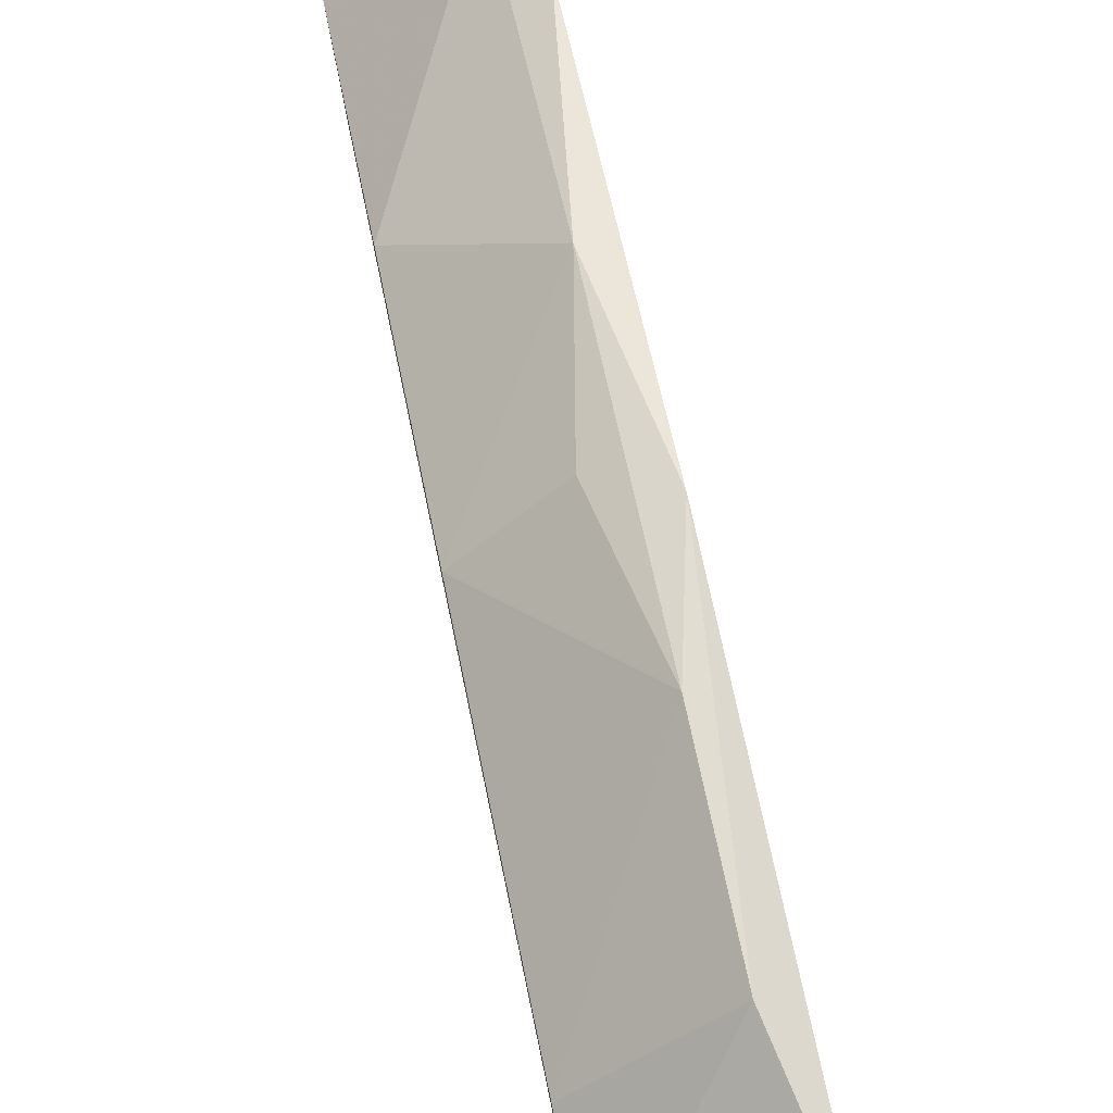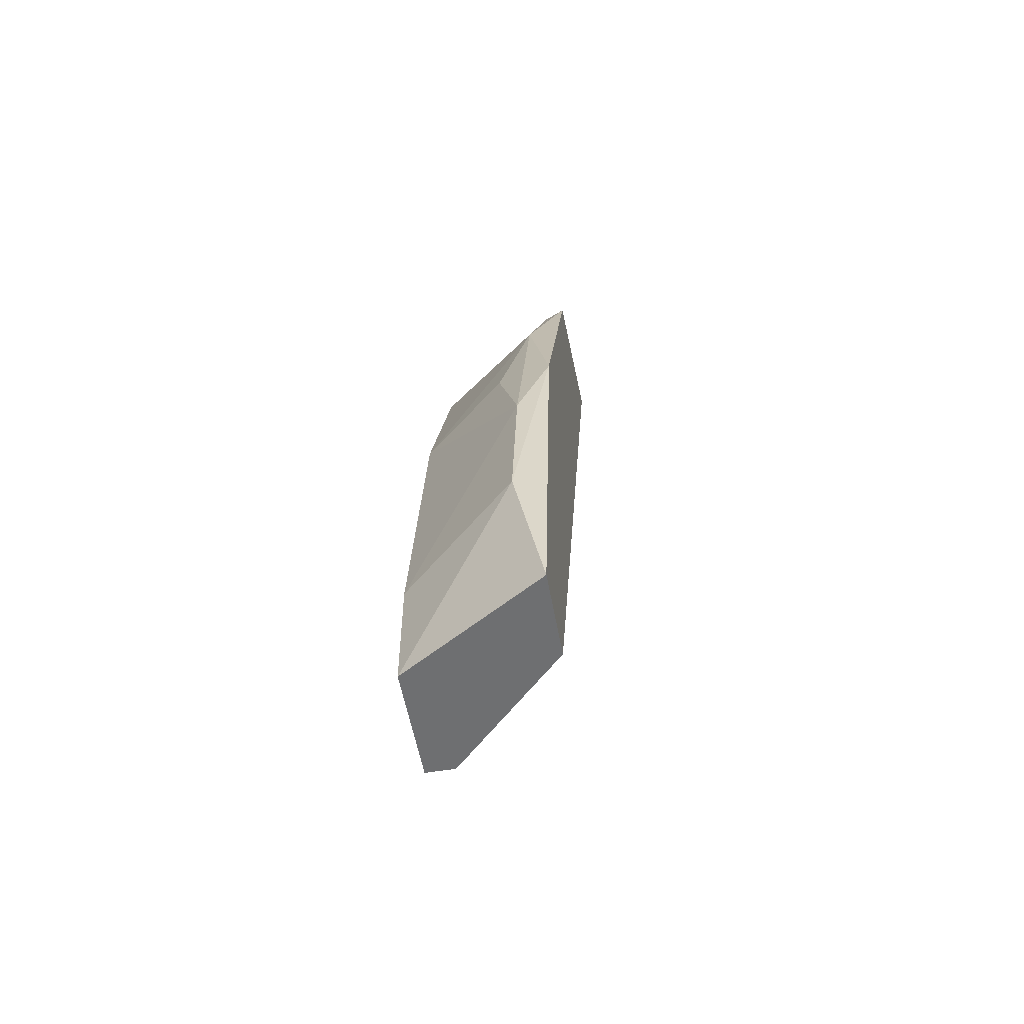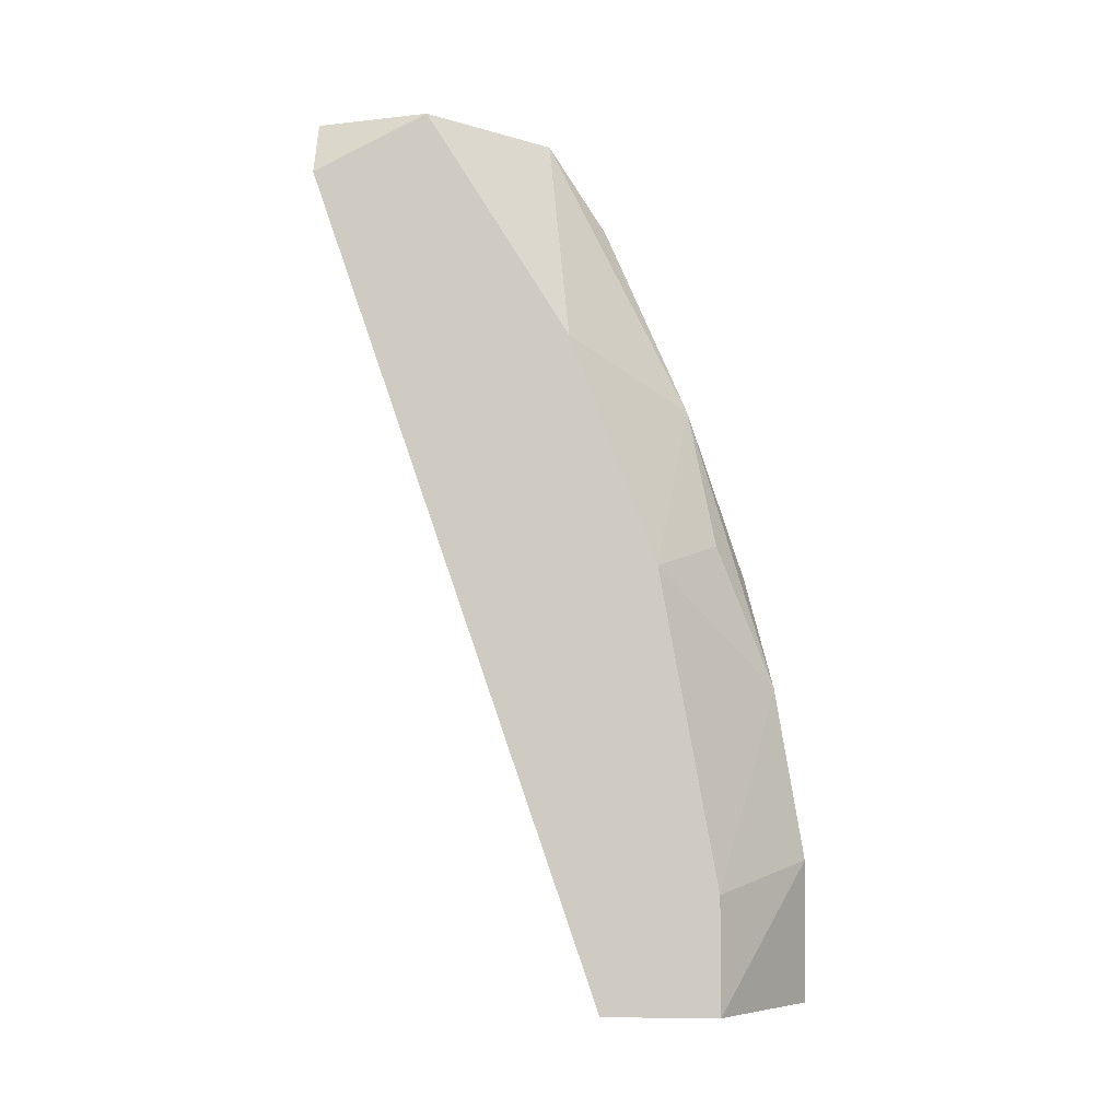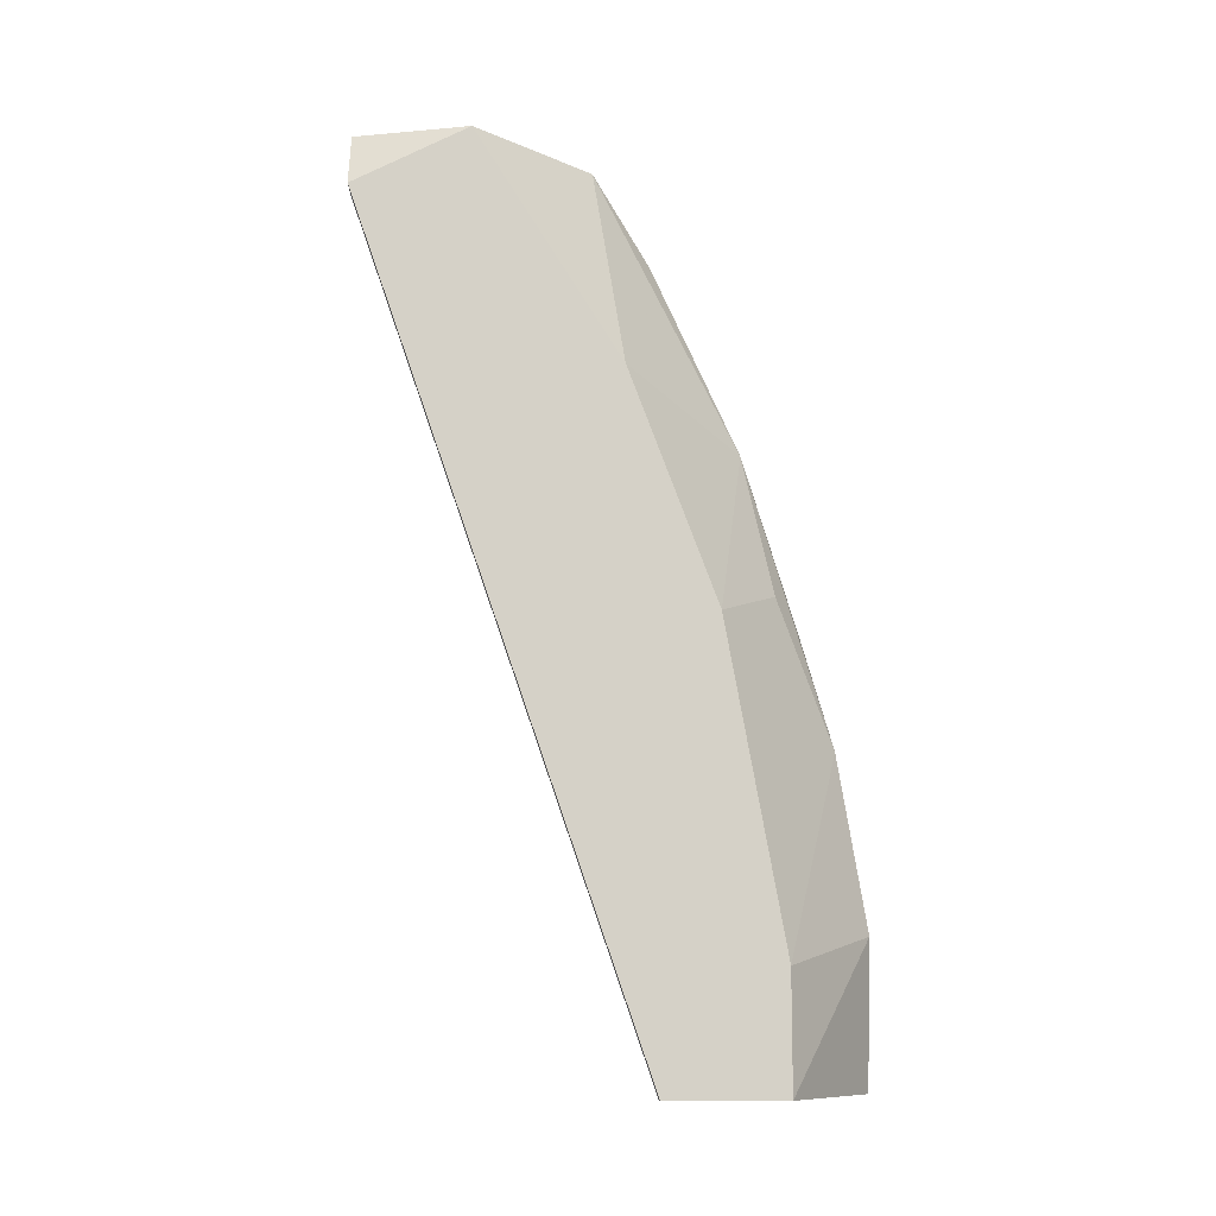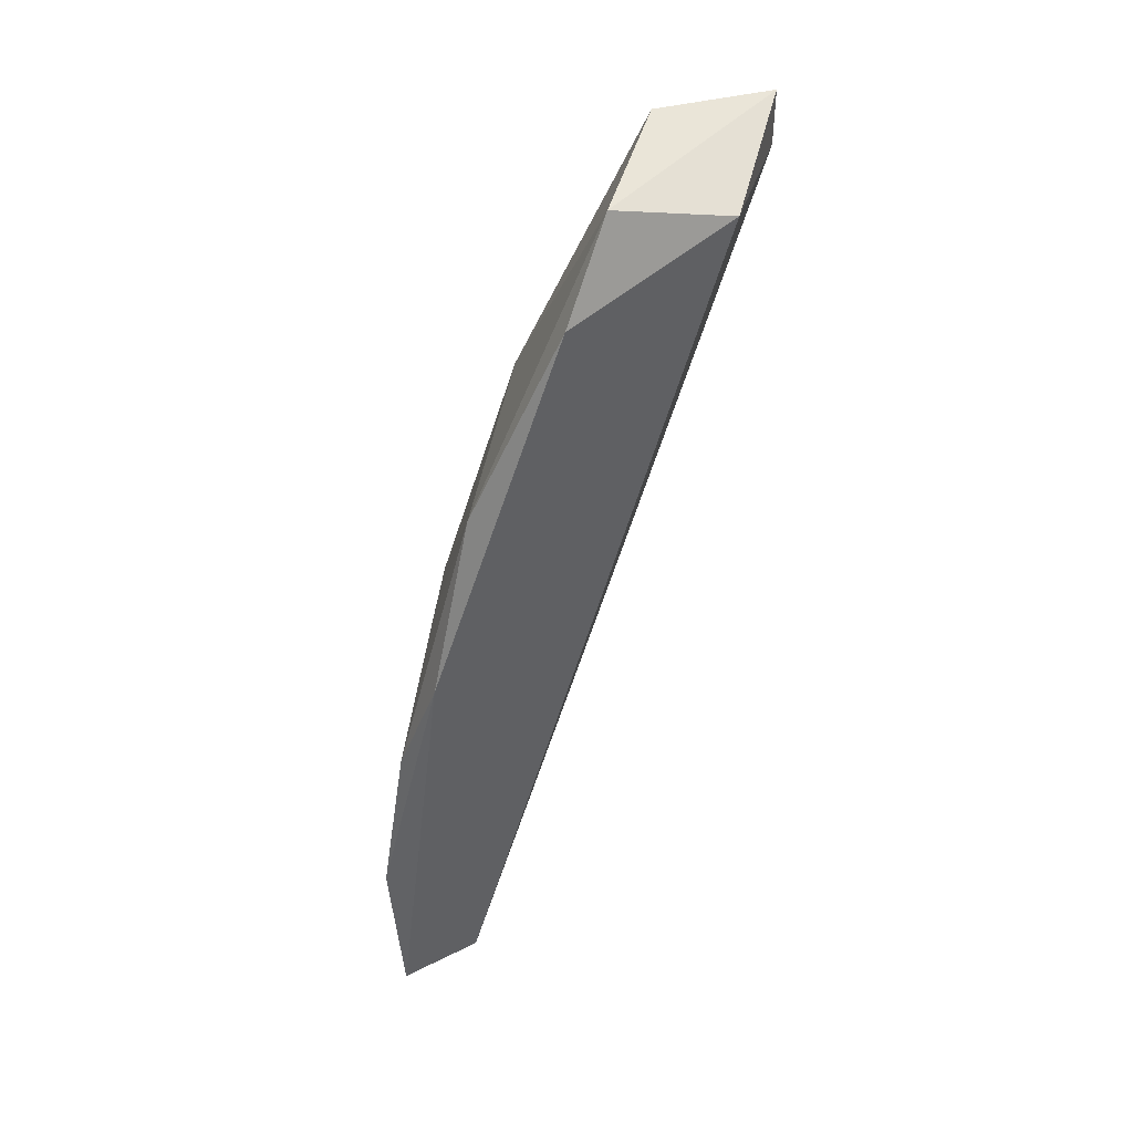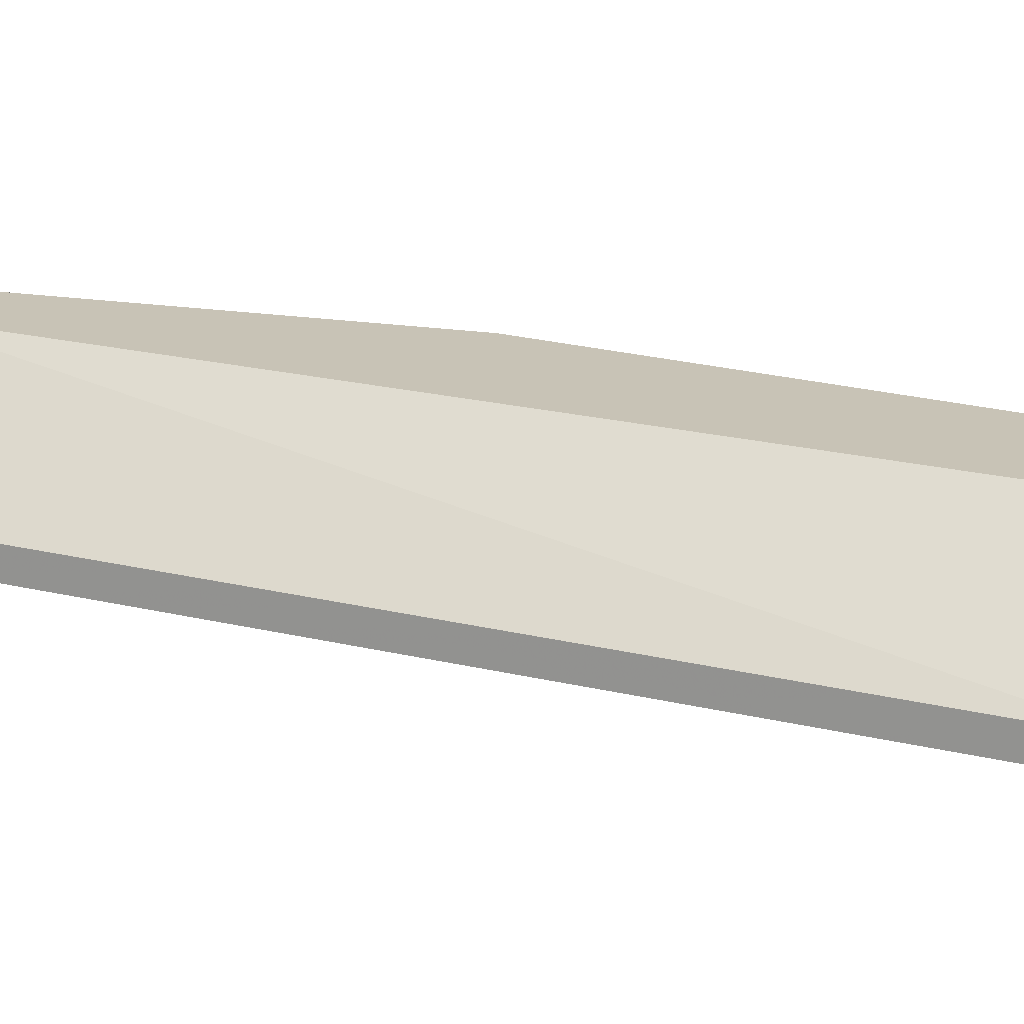
<metadata>
{"format":"obj","ext":"obj","renderer":"f3d","projection":"perspective","resolution":1024,"background":"white","views":[{"elev":78.9,"azim":168.2,"up":"+Y"},{"elev":-54.6,"azim":-170.0,"up":"+Z"},{"elev":-6.5,"azim":94.2,"up":"+Z"},{"elev":-10.6,"azim":88.5,"up":"+Z"},{"elev":44.5,"azim":-120.2,"up":"+Z"},{"elev":-70.8,"azim":-92.8,"up":"+Y"}]}
</metadata>
<code>
v 0.009813 0.04905 -0.02326
v 0.008646 0.04206 -0.00576
v 0.008646 0.05139 -0.02908
v 0.008646 0.04789 -0.01743
v 0.008646 0.05255 -0.03608
v 0.01214 0.03272 -0.00576
v 0.01214 0.03272 -0.008093
v 0.01214 0.04439 -0.04192
v 0.01331 0.04672 -0.02443
v 0.01331 0.03272 -0.008093
v 0.01331 0.04439 -0.04192
v 0.01331 0.04322 -0.01509
v 0.01331 0.03739 -0.00576
v 0.01331 0.04905 -0.03725
v 0.01331 0.04905 -0.04192
v 0.00748 0.04439 -0.009261
v 0.00748 0.05022 -0.02443
v 0.00748 0.03739 -0.006924
v 0.00748 0.05255 -0.04192
v 0.00748 0.04905 -0.04192
f 17 3 5
f 10 7 8
f 7 18 20
f 8 7 20
f 10 14 13
f 20 18 16
f 8 20 19
f 20 16 19
f 13 14 12
f 10 8 11
f 14 10 11
f 8 19 11
f 16 18 2
f 13 12 2
f 14 11 15
f 11 19 15
f 7 10 6
f 18 7 6
f 10 13 6
f 2 18 6
f 13 2 6
f 12 14 9
f 3 1 9
f 14 3 9
f 19 16 17
f 3 17 4
f 1 3 4
f 16 2 4
f 2 12 4
f 9 1 4
f 12 9 4
f 17 16 4
f 3 14 5
f 14 15 5
f 15 19 5
f 19 17 5

</code>
